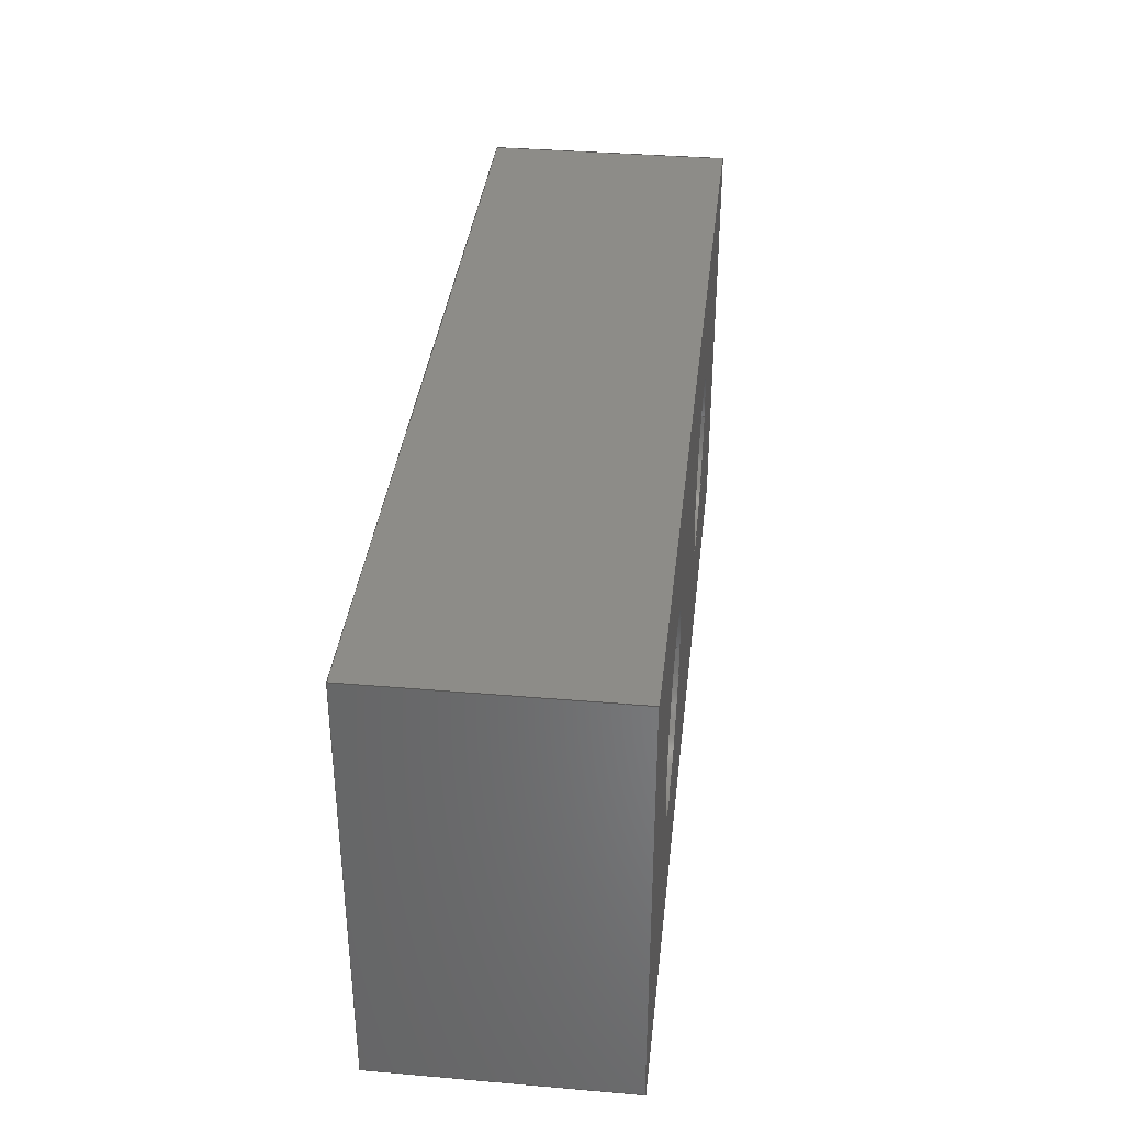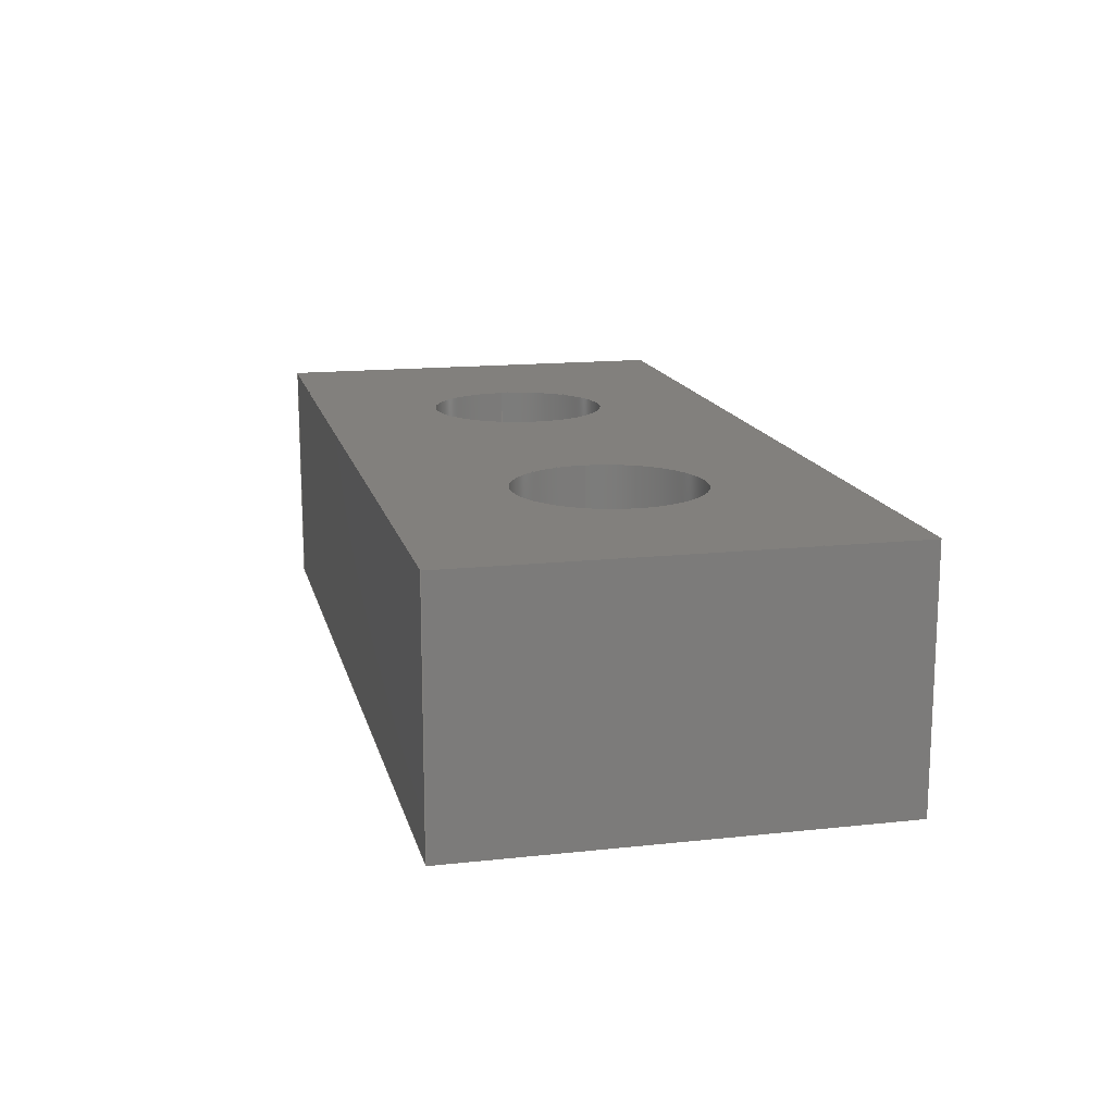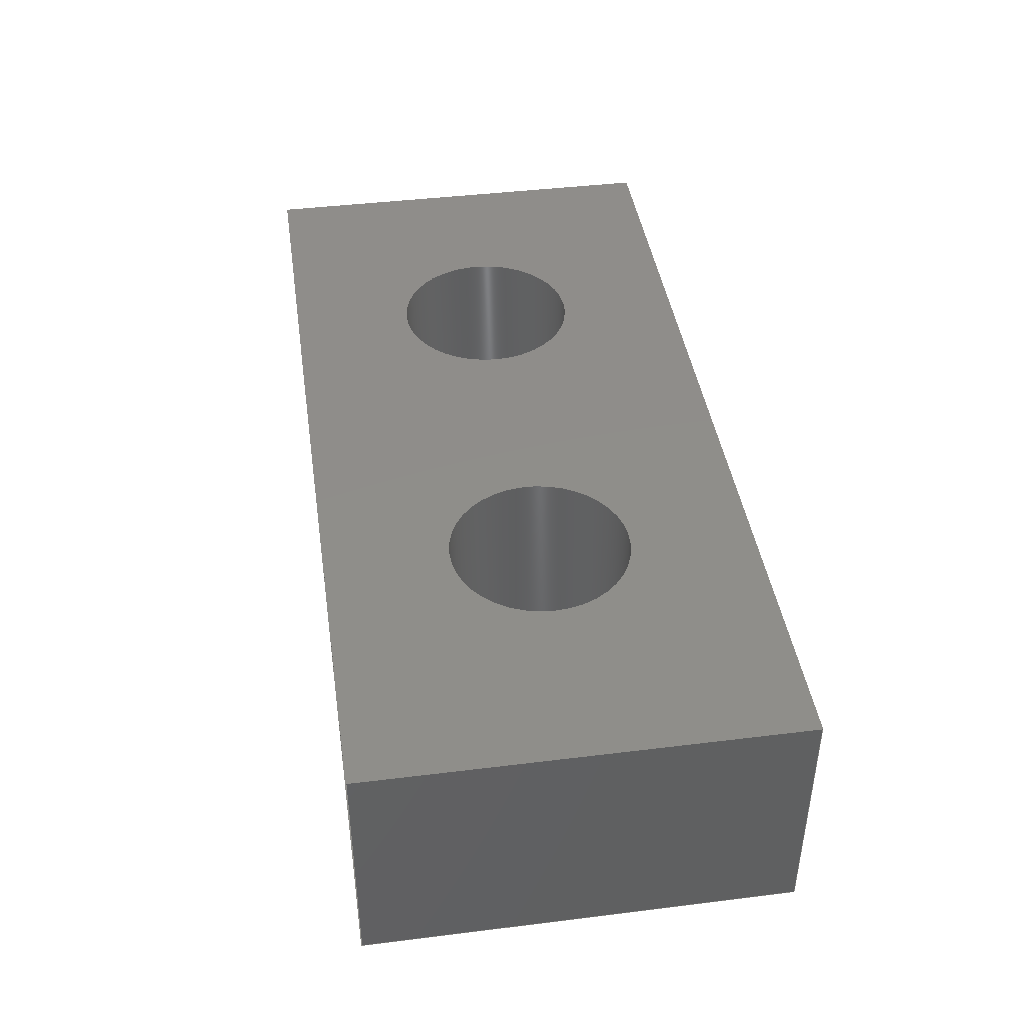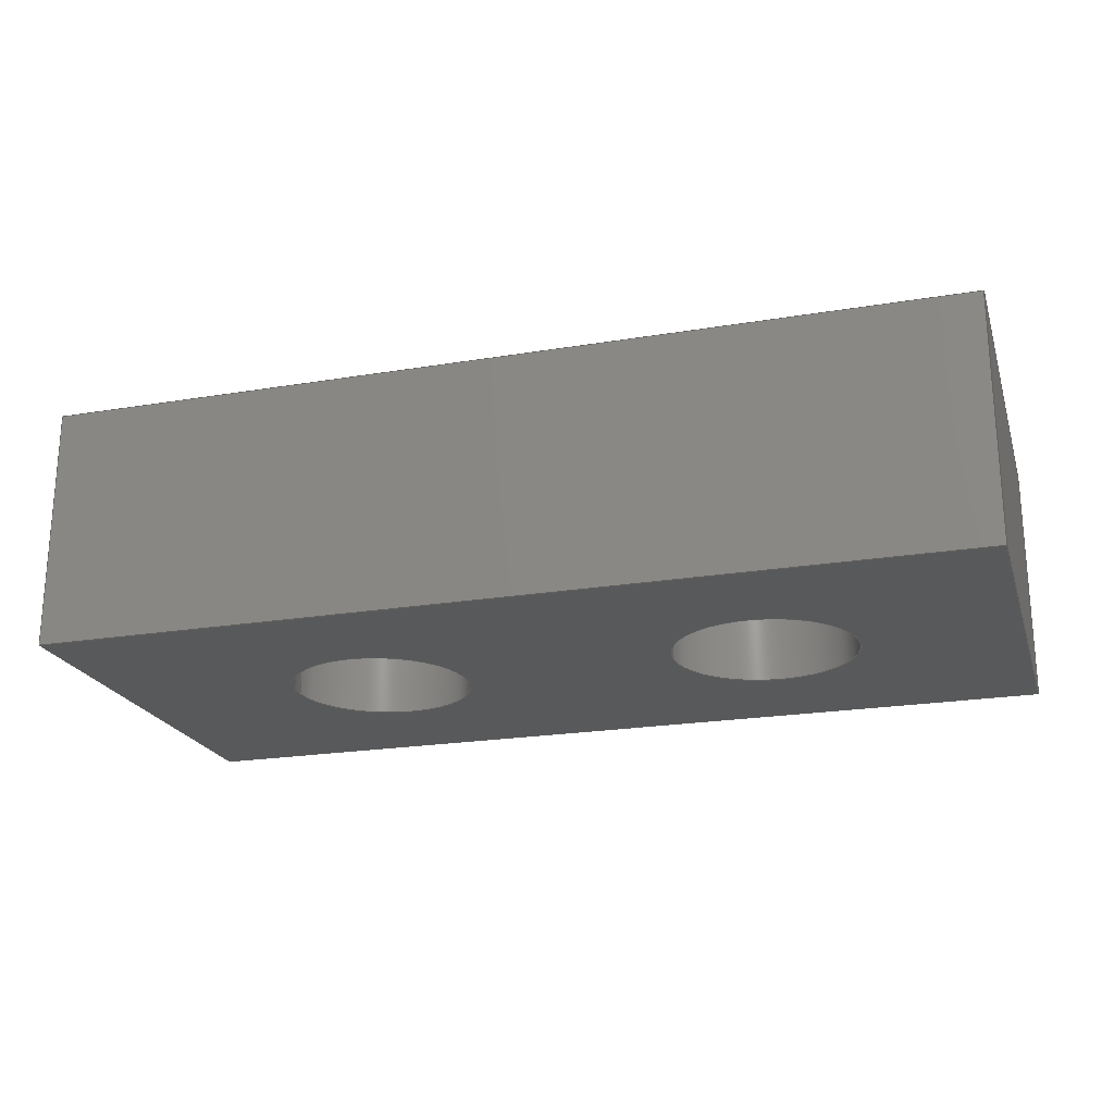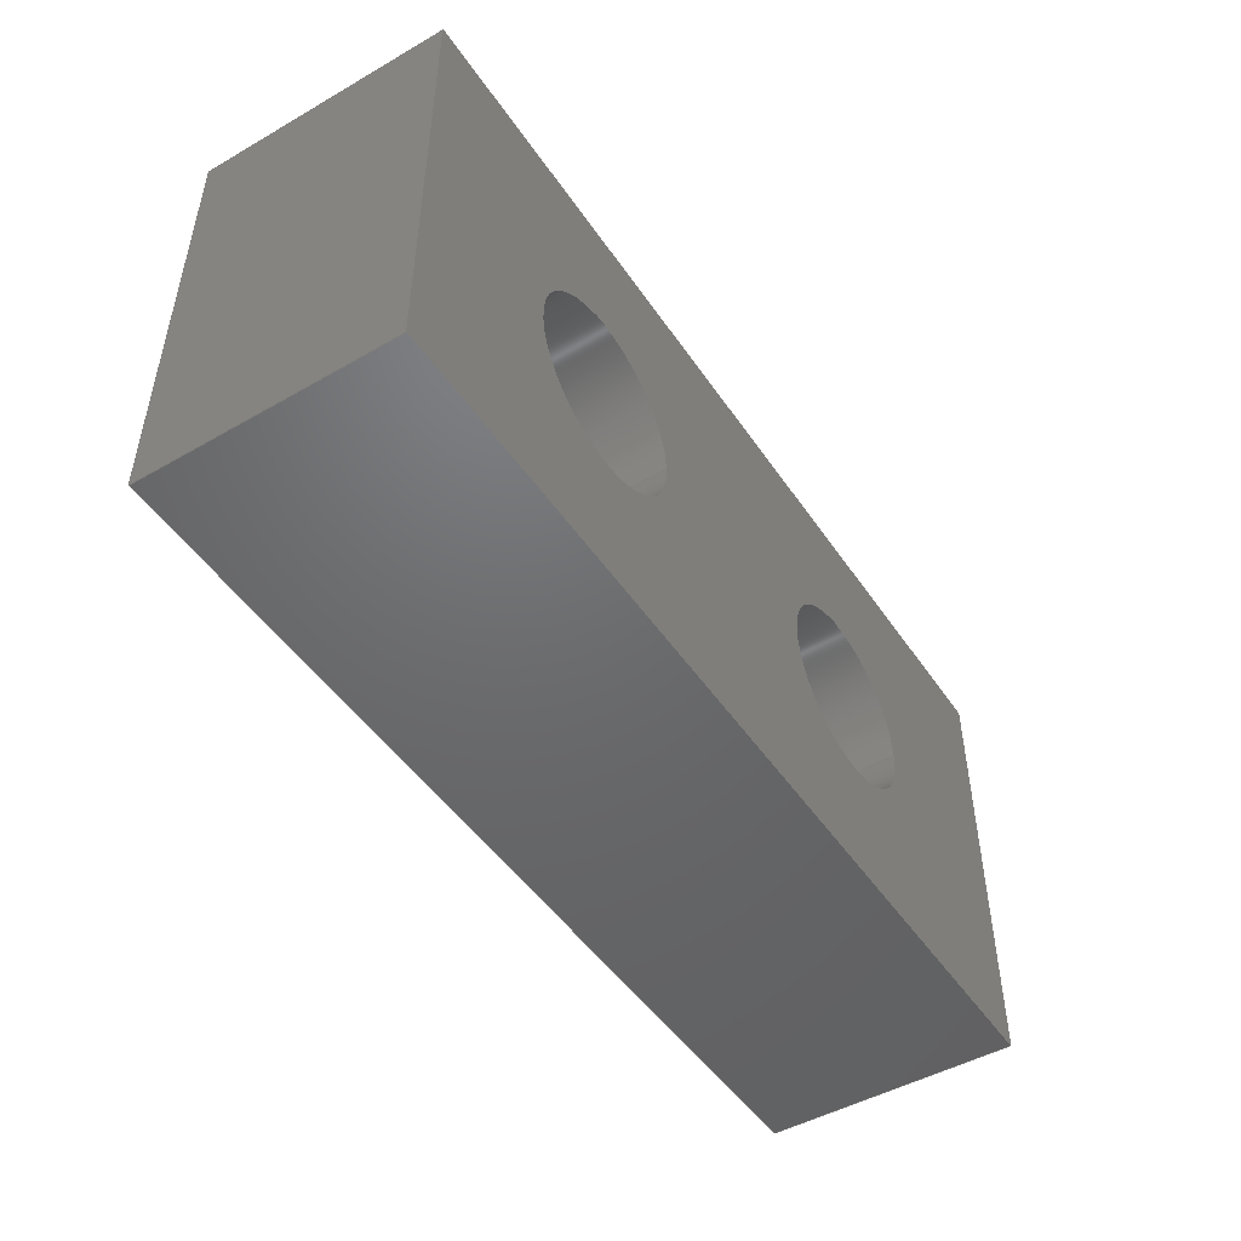
<metadata>
{"format":"step","ext":"stp","renderer":"f3d","projection":"perspective","resolution":1024,"background":"white","views":[{"elev":36.2,"azim":-83.6,"up":"+Y"},{"elev":15.0,"azim":-103.1,"up":"+Z"},{"elev":42.4,"azim":81.6,"up":"+Z"},{"elev":-21.7,"azim":-163.7,"up":"+Z"},{"elev":-48.2,"azim":-57.4,"up":"+Y"}]}
</metadata>
<code>
ISO-10303-21;
DATA;
#1=MECHANICAL_DESIGN_GEOMETRIC_PRESENTATION_REPRESENTATION(' ',(#7,#8,#9,#10,#11,#12,#13,#14),#6);
#2=PRODUCT_DEFINITION_CONTEXT('',#15,'design');
#3=APPLICATION_PROTOCOL_DEFINITION('INTERNATIONAL STANDARD','automotive_design',1994,#15);
#4=PRODUCT_CATEGORY_RELATIONSHIP('NONE','NONE',#16,#17);
#5=SHAPE_DEFINITION_REPRESENTATION(#18,#19);
#6= (GEOMETRIC_REPRESENTATION_CONTEXT(3)GLOBAL_UNCERTAINTY_ASSIGNED_CONTEXT((#20))GLOBAL_UNIT_ASSIGNED_CONTEXT((#21,#22,#23))REPRESENTATION_CONTEXT('NONE','WORKSPACE'));
#7=STYLED_ITEM('',(#24),#25);
#8=STYLED_ITEM('',(#26),#27);
#9=STYLED_ITEM('',(#28),#29);
#10=STYLED_ITEM('',(#30),#31);
#11=STYLED_ITEM('',(#32),#33);
#12=STYLED_ITEM('',(#34),#35);
#13=STYLED_ITEM('',(#36),#37);
#14=STYLED_ITEM('',(#38),#39);
#15=APPLICATION_CONTEXT(' ');
#16=PRODUCT_CATEGORY('part','NONE');
#17=PRODUCT_RELATED_PRODUCT_CATEGORY('detail',' ',(#40));
#18=PRODUCT_DEFINITION_SHAPE('NONE','NONE',#41);
#19=ADVANCED_BREP_SHAPE_REPRESENTATION('Part 11',(#42,#43),#6);
#20=UNCERTAINTY_MEASURE_WITH_UNIT(LENGTH_MEASURE(0.001),#21,'','');
#21= (CONVERSION_BASED_UNIT('MILLIMETRE',#44)LENGTH_UNIT()NAMED_UNIT(#45));
#22= (NAMED_UNIT(#46)PLANE_ANGLE_UNIT()SI_UNIT($,.RADIAN.));
#23= (NAMED_UNIT(#46)SOLID_ANGLE_UNIT()SI_UNIT($,.STERADIAN.));
#24=PRESENTATION_STYLE_ASSIGNMENT((#47));
#25=ADVANCED_FACE('',(#48,#49),#50,.F.);
#26=PRESENTATION_STYLE_ASSIGNMENT((#51));
#27=ADVANCED_FACE('',(#52,#53),#54,.F.);
#28=PRESENTATION_STYLE_ASSIGNMENT((#55));
#29=ADVANCED_FACE('',(#56),#57,.T.);
#30=PRESENTATION_STYLE_ASSIGNMENT((#58));
#31=ADVANCED_FACE('',(#59,#60,#61),#62,.T.);
#32=PRESENTATION_STYLE_ASSIGNMENT((#63));
#33=ADVANCED_FACE('',(#64),#65,.T.);
#34=PRESENTATION_STYLE_ASSIGNMENT((#66));
#35=ADVANCED_FACE('',(#67),#68,.T.);
#36=PRESENTATION_STYLE_ASSIGNMENT((#69));
#37=ADVANCED_FACE('',(#70,#71,#72),#73,.T.);
#38=PRESENTATION_STYLE_ASSIGNMENT((#74));
#39=ADVANCED_FACE('',(#75),#76,.T.);
#40=PRODUCT('Part 11','Part 11','PART-Part 11-DESC',(#77));
#41=PRODUCT_DEFINITION('NONE','NONE',#78,#2);
#42=MANIFOLD_SOLID_BREP('Part 11',#79);
#43=AXIS2_PLACEMENT_3D('',#80,#81,#82);
#44=LENGTH_MEASURE_WITH_UNIT(LENGTH_MEASURE(1),#83);
#45=DIMENSIONAL_EXPONENTS(1,0,0,0,0,0,0);
#46=DIMENSIONAL_EXPONENTS(0,0,0,0,0,0,0);
#47=SURFACE_STYLE_USAGE(.BOTH.,#84);
#48=FACE_OUTER_BOUND('',#85,.T.);
#49=FACE_OUTER_BOUND('',#86,.T.);
#50=CYLINDRICAL_SURFACE('',#87,14.88);
#51=SURFACE_STYLE_USAGE(.BOTH.,#88);
#52=FACE_OUTER_BOUND('',#89,.T.);
#53=FACE_OUTER_BOUND('',#90,.T.);
#54=CYLINDRICAL_SURFACE('',#91,15.05);
#55=SURFACE_STYLE_USAGE(.BOTH.,#92);
#56=FACE_OUTER_BOUND('',#93,.T.);
#57=PLANE('',#94);
#58=SURFACE_STYLE_USAGE(.BOTH.,#95);
#59=FACE_BOUND('',#96,.T.);
#60=FACE_BOUND('',#97,.T.);
#61=FACE_OUTER_BOUND('',#98,.T.);
#62=PLANE('',#99);
#63=SURFACE_STYLE_USAGE(.BOTH.,#100);
#64=FACE_OUTER_BOUND('',#101,.T.);
#65=PLANE('',#102);
#66=SURFACE_STYLE_USAGE(.BOTH.,#103);
#67=FACE_OUTER_BOUND('',#104,.T.);
#68=PLANE('',#105);
#69=SURFACE_STYLE_USAGE(.BOTH.,#106);
#70=FACE_BOUND('',#107,.T.);
#71=FACE_BOUND('',#108,.T.);
#72=FACE_OUTER_BOUND('',#109,.T.);
#73=PLANE('',#110);
#74=SURFACE_STYLE_USAGE(.BOTH.,#111);
#75=FACE_OUTER_BOUND('',#112,.T.);
#76=PLANE('',#113);
#77=PRODUCT_CONTEXT('',#15,'mechanical');
#78=PRODUCT_DEFINITION_FORMATION_WITH_SPECIFIED_SOURCE(' ','NONE',#40,.NOT_KNOWN.);
#79=CLOSED_SHELL('',(#25,#27,#29,#31,#33,#35,#37,#39));
#80=CARTESIAN_POINT('',(0,0,0));
#81=DIRECTION('',(0,0,1));
#82=DIRECTION('',(1,0,0));
#83= (NAMED_UNIT(#45)LENGTH_UNIT()SI_UNIT(.MILLI.,.METRE.));
#84=SURFACE_SIDE_STYLE('',(#114));
#85=EDGE_LOOP('',(#115));
#86=EDGE_LOOP('',(#116));
#87=AXIS2_PLACEMENT_3D('',#117,#118,#119);
#88=SURFACE_SIDE_STYLE('',(#120));
#89=EDGE_LOOP('',(#121));
#90=EDGE_LOOP('',(#122));
#91=AXIS2_PLACEMENT_3D('',#123,#124,#125);
#92=SURFACE_SIDE_STYLE('',(#126));
#93=EDGE_LOOP('',(#127,#128,#129,#130));
#94=AXIS2_PLACEMENT_3D('',#131,#132,#133);
#95=SURFACE_SIDE_STYLE('',(#134));
#96=EDGE_LOOP('',(#135));
#97=EDGE_LOOP('',(#136));
#98=EDGE_LOOP('',(#137,#138,#139,#140));
#99=AXIS2_PLACEMENT_3D('',#141,#142,#143);
#100=SURFACE_SIDE_STYLE('',(#144));
#101=EDGE_LOOP('',(#145,#146,#147,#148));
#102=AXIS2_PLACEMENT_3D('',#149,#150,#151);
#103=SURFACE_SIDE_STYLE('',(#152));
#104=EDGE_LOOP('',(#153,#154,#155,#156));
#105=AXIS2_PLACEMENT_3D('',#157,#158,#159);
#106=SURFACE_SIDE_STYLE('',(#160));
#107=EDGE_LOOP('',(#161));
#108=EDGE_LOOP('',(#162));
#109=EDGE_LOOP('',(#163,#164,#165,#166));
#110=AXIS2_PLACEMENT_3D('',#167,#168,#169);
#111=SURFACE_SIDE_STYLE('',(#170));
#112=EDGE_LOOP('',(#171,#172,#173,#174));
#113=AXIS2_PLACEMENT_3D('',#175,#176,#177);
#114=SURFACE_STYLE_FILL_AREA(#178);
#115=ORIENTED_EDGE('',*,*,#179,.F.);
#116=ORIENTED_EDGE('',*,*,#180,.F.);
#117=CARTESIAN_POINT('',(105.6,35.1,104));
#118=DIRECTION('',(0,0,-1));
#119=DIRECTION('',(1,0,0));
#120=SURFACE_STYLE_FILL_AREA(#181);
#121=ORIENTED_EDGE('',*,*,#182,.F.);
#122=ORIENTED_EDGE('',*,*,#183,.F.);
#123=CARTESIAN_POINT('',(40.36,35.1,104));
#124=DIRECTION('',(0,0,-1));
#125=DIRECTION('',(1,0,0));
#126=SURFACE_STYLE_FILL_AREA(#184);
#127=ORIENTED_EDGE('',*,*,#185,.T.);
#128=ORIENTED_EDGE('',*,*,#186,.T.);
#129=ORIENTED_EDGE('',*,*,#187,.T.);
#130=ORIENTED_EDGE('',*,*,#188,.F.);
#131=CARTESIAN_POINT('',(150,35,0));
#132=DIRECTION('',(1,0,0));
#133=DIRECTION('',(0,0,-1));
#134=SURFACE_STYLE_FILL_AREA(#189);
#135=ORIENTED_EDGE('',*,*,#182,.T.);
#136=ORIENTED_EDGE('',*,*,#179,.T.);
#137=ORIENTED_EDGE('',*,*,#190,.F.);
#138=ORIENTED_EDGE('',*,*,#187,.F.);
#139=ORIENTED_EDGE('',*,*,#191,.F.);
#140=ORIENTED_EDGE('',*,*,#192,.F.);
#141=CARTESIAN_POINT('',(75,35,40));
#142=DIRECTION('',(0,0,1));
#143=DIRECTION('',(1,0,0));
#144=SURFACE_STYLE_FILL_AREA(#193);
#145=ORIENTED_EDGE('',*,*,#188,.T.);
#146=ORIENTED_EDGE('',*,*,#190,.T.);
#147=ORIENTED_EDGE('',*,*,#194,.F.);
#148=ORIENTED_EDGE('',*,*,#195,.T.);
#149=CARTESIAN_POINT('',(75,0,0));
#150=DIRECTION('',(0,-1,0));
#151=DIRECTION('',(0,0,-1));
#152=SURFACE_STYLE_FILL_AREA(#196);
#153=ORIENTED_EDGE('',*,*,#197,.T.);
#154=ORIENTED_EDGE('',*,*,#191,.T.);
#155=ORIENTED_EDGE('',*,*,#186,.F.);
#156=ORIENTED_EDGE('',*,*,#198,.T.);
#157=CARTESIAN_POINT('',(75,70,0));
#158=DIRECTION('',(0,1,0));
#159=DIRECTION('',(0,0,1));
#160=SURFACE_STYLE_FILL_AREA(#199);
#161=ORIENTED_EDGE('',*,*,#183,.T.);
#162=ORIENTED_EDGE('',*,*,#180,.T.);
#163=ORIENTED_EDGE('',*,*,#185,.F.);
#164=ORIENTED_EDGE('',*,*,#195,.F.);
#165=ORIENTED_EDGE('',*,*,#200,.F.);
#166=ORIENTED_EDGE('',*,*,#198,.F.);
#167=CARTESIAN_POINT('',(75,35,0));
#168=DIRECTION('',(0,0,-1));
#169=DIRECTION('',(-1,0,0));
#170=SURFACE_STYLE_FILL_AREA(#201);
#171=ORIENTED_EDGE('',*,*,#194,.T.);
#172=ORIENTED_EDGE('',*,*,#192,.T.);
#173=ORIENTED_EDGE('',*,*,#197,.F.);
#174=ORIENTED_EDGE('',*,*,#200,.T.);
#175=CARTESIAN_POINT('',(0,35,0));
#176=DIRECTION('',(-1,0,0));
#177=DIRECTION('',(0,0,1));
#178=FILL_AREA_STYLE('',(#202));
#179=EDGE_CURVE('',#203,#203,#204,.F.);
#180=EDGE_CURVE('',#205,#205,#206,.T.);
#181=FILL_AREA_STYLE('',(#207));
#182=EDGE_CURVE('',#208,#208,#209,.F.);
#183=EDGE_CURVE('',#210,#210,#211,.T.);
#184=FILL_AREA_STYLE('',(#212));
#185=EDGE_CURVE('',#213,#214,#215,.T.);
#186=EDGE_CURVE('',#214,#216,#217,.T.);
#187=EDGE_CURVE('',#216,#218,#219,.T.);
#188=EDGE_CURVE('',#213,#218,#220,.T.);
#189=FILL_AREA_STYLE('',(#221));
#190=EDGE_CURVE('',#218,#222,#223,.T.);
#191=EDGE_CURVE('',#224,#216,#225,.T.);
#192=EDGE_CURVE('',#222,#224,#226,.T.);
#193=FILL_AREA_STYLE('',(#227));
#194=EDGE_CURVE('',#228,#222,#229,.T.);
#195=EDGE_CURVE('',#228,#213,#230,.T.);
#196=FILL_AREA_STYLE('',(#231));
#197=EDGE_CURVE('',#232,#224,#233,.T.);
#198=EDGE_CURVE('',#214,#232,#234,.T.);
#199=FILL_AREA_STYLE('',(#235));
#200=EDGE_CURVE('',#232,#228,#236,.T.);
#201=FILL_AREA_STYLE('',(#237));
#202=FILL_AREA_STYLE_COLOUR('',#238);
#203=VERTEX_POINT('',#239);
#204=CIRCLE('',#240,14.88);
#205=VERTEX_POINT('',#241);
#206=CIRCLE('',#242,14.88);
#207=FILL_AREA_STYLE_COLOUR('',#243);
#208=VERTEX_POINT('',#244);
#209=CIRCLE('',#245,15.05);
#210=VERTEX_POINT('',#246);
#211=CIRCLE('',#247,15.05);
#212=FILL_AREA_STYLE_COLOUR('',#248);
#213=VERTEX_POINT('',#249);
#214=VERTEX_POINT('',#250);
#215=LINE('',#251,#252);
#216=VERTEX_POINT('',#253);
#217=LINE('',#254,#255);
#218=VERTEX_POINT('',#256);
#219=LINE('',#257,#258);
#220=LINE('',#259,#260);
#221=FILL_AREA_STYLE_COLOUR('',#261);
#222=VERTEX_POINT('',#262);
#223=LINE('',#263,#264);
#224=VERTEX_POINT('',#265);
#225=LINE('',#266,#267);
#226=LINE('',#268,#269);
#227=FILL_AREA_STYLE_COLOUR('',#270);
#228=VERTEX_POINT('',#271);
#229=LINE('',#272,#273);
#230=LINE('',#274,#275);
#231=FILL_AREA_STYLE_COLOUR('',#276);
#232=VERTEX_POINT('',#277);
#233=LINE('',#278,#279);
#234=LINE('',#280,#281);
#235=FILL_AREA_STYLE_COLOUR('',#282);
#236=LINE('',#283,#284);
#237=FILL_AREA_STYLE_COLOUR('',#285);
#238=COLOUR_RGB('',0.7529,0.7529,0.7529);
#239=CARTESIAN_POINT('',(120.4,35.1,40));
#240=AXIS2_PLACEMENT_3D('',#286,#287,#288);
#241=CARTESIAN_POINT('',(120.4,35.1,0));
#242=AXIS2_PLACEMENT_3D('',#289,#290,#291);
#243=COLOUR_RGB('',0.7529,0.7529,0.7529);
#244=CARTESIAN_POINT('',(55.41,35.1,40));
#245=AXIS2_PLACEMENT_3D('',#292,#293,#294);
#246=CARTESIAN_POINT('',(55.41,35.1,0));
#247=AXIS2_PLACEMENT_3D('',#295,#296,#297);
#248=COLOUR_RGB('',0.7529,0.7529,0.7529);
#249=CARTESIAN_POINT('',(150,0,0));
#250=CARTESIAN_POINT('',(150,70,0));
#251=CARTESIAN_POINT('',(150,35,0));
#252=VECTOR('',#298,1);
#253=CARTESIAN_POINT('',(150,70,40));
#254=CARTESIAN_POINT('',(150,70,0));
#255=VECTOR('',#299,1);
#256=CARTESIAN_POINT('',(150,0,40));
#257=CARTESIAN_POINT('',(150,35,40));
#258=VECTOR('',#300,1);
#259=CARTESIAN_POINT('',(150,0,0));
#260=VECTOR('',#301,1);
#261=COLOUR_RGB('',0.7529,0.7529,0.7529);
#262=CARTESIAN_POINT('',(0,0,40));
#263=CARTESIAN_POINT('',(75,0,40));
#264=VECTOR('',#302,1);
#265=CARTESIAN_POINT('',(0,70,40));
#266=CARTESIAN_POINT('',(75,70,40));
#267=VECTOR('',#303,1);
#268=CARTESIAN_POINT('',(0,35,40));
#269=VECTOR('',#304,1);
#270=COLOUR_RGB('',0.7529,0.7529,0.7529);
#271=CARTESIAN_POINT('',(0,0,0));
#272=CARTESIAN_POINT('',(0,0,0));
#273=VECTOR('',#305,1);
#274=CARTESIAN_POINT('',(75,0,0));
#275=VECTOR('',#306,1);
#276=COLOUR_RGB('',0.7529,0.7529,0.7529);
#277=CARTESIAN_POINT('',(0,70,0));
#278=CARTESIAN_POINT('',(0,70,0));
#279=VECTOR('',#307,1);
#280=CARTESIAN_POINT('',(75,70,0));
#281=VECTOR('',#308,1);
#282=COLOUR_RGB('',0.7529,0.7529,0.7529);
#283=CARTESIAN_POINT('',(0,35,0));
#284=VECTOR('',#309,1);
#285=COLOUR_RGB('',0.7529,0.7529,0.7529);
#286=CARTESIAN_POINT('',(105.6,35.1,40));
#287=DIRECTION('',(0,0,1));
#288=DIRECTION('',(1,0,0));
#289=CARTESIAN_POINT('',(105.6,35.1,0));
#290=DIRECTION('',(0,0,1));
#291=DIRECTION('',(1,0,0));
#292=CARTESIAN_POINT('',(40.36,35.1,40));
#293=DIRECTION('',(0,0,1));
#294=DIRECTION('',(1,0,0));
#295=CARTESIAN_POINT('',(40.36,35.1,0));
#296=DIRECTION('',(0,0,1));
#297=DIRECTION('',(1,0,0));
#298=DIRECTION('',(0,1,0));
#299=DIRECTION('',(0,0,1));
#300=DIRECTION('',(0,-1,0));
#301=DIRECTION('',(0,0,1));
#302=DIRECTION('',(-1,0,0));
#303=DIRECTION('',(1,0,0));
#304=DIRECTION('',(0,1,0));
#305=DIRECTION('',(0,0,1));
#306=DIRECTION('',(1,0,0));
#307=DIRECTION('',(0,0,1));
#308=DIRECTION('',(-1,0,0));
#309=DIRECTION('',(0,-1,0));
ENDSEC;
END-ISO-10303-21;

</code>
